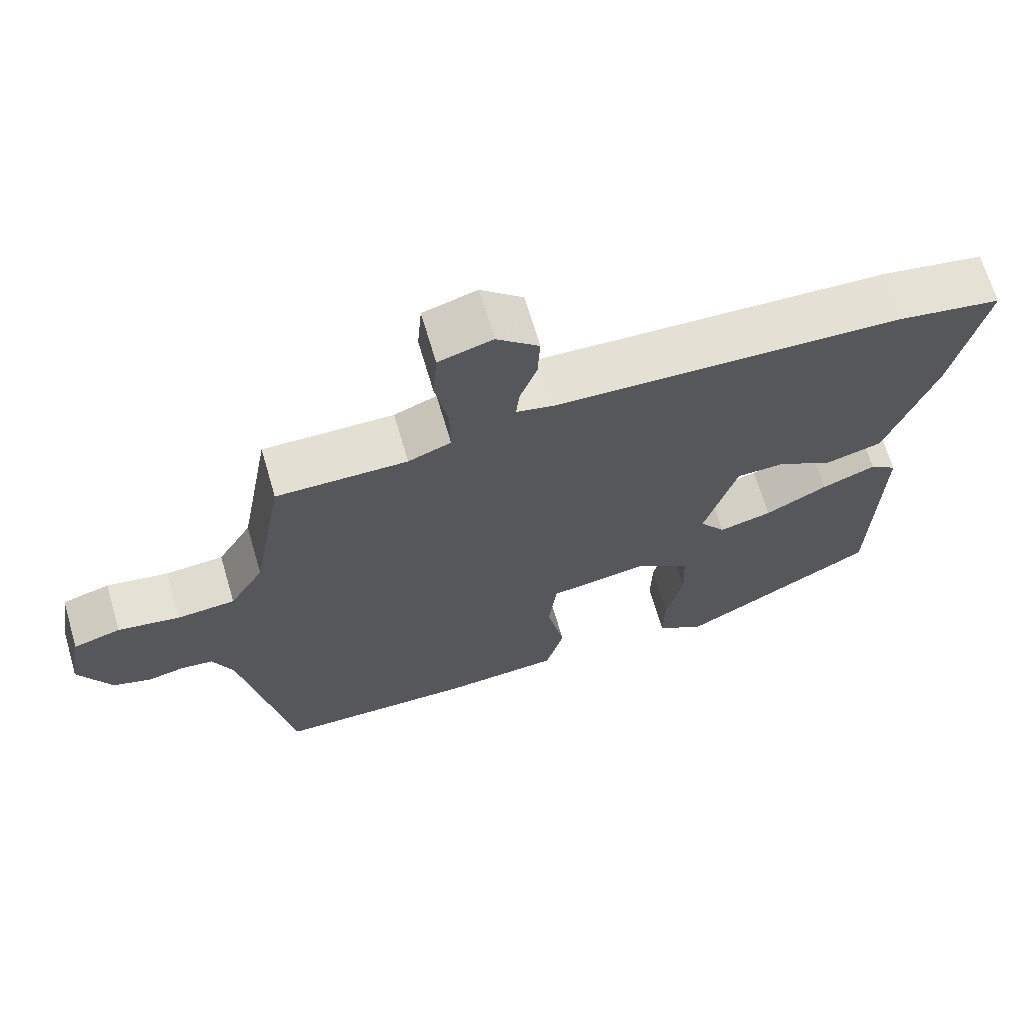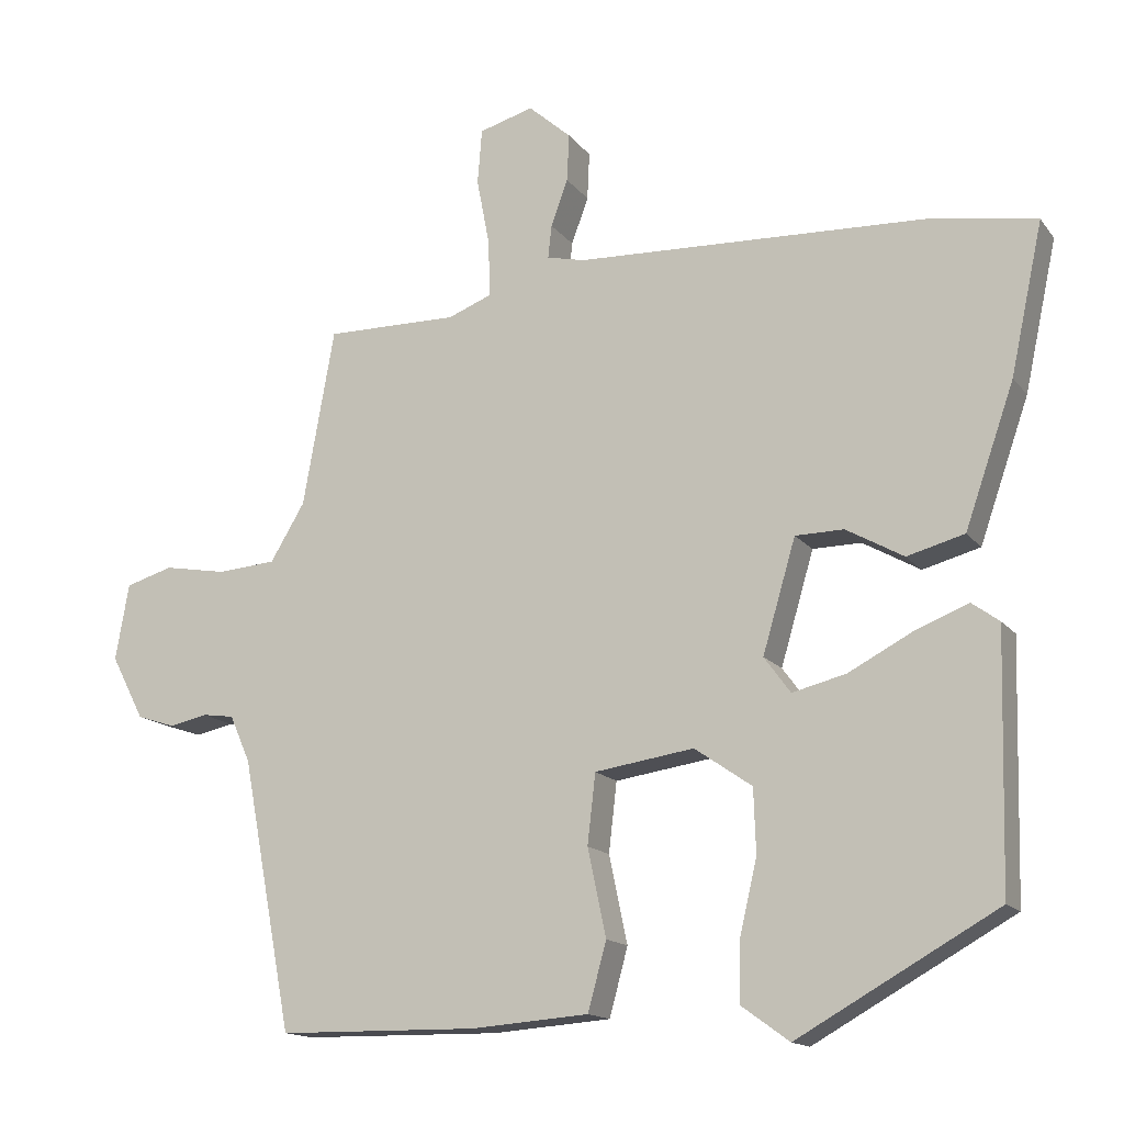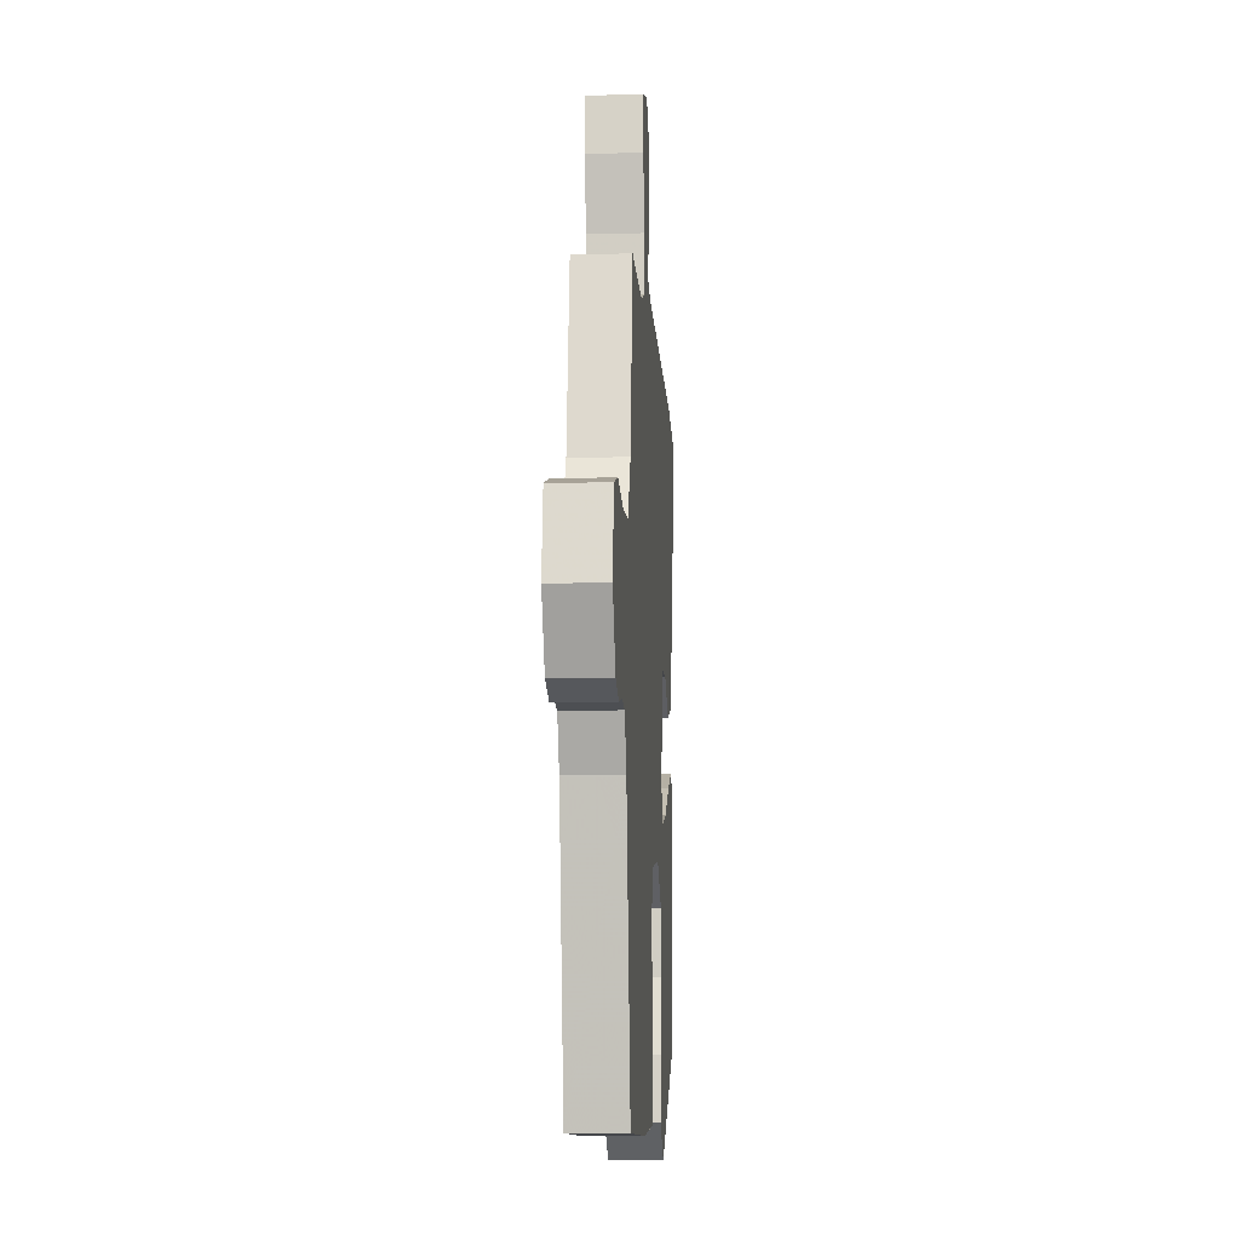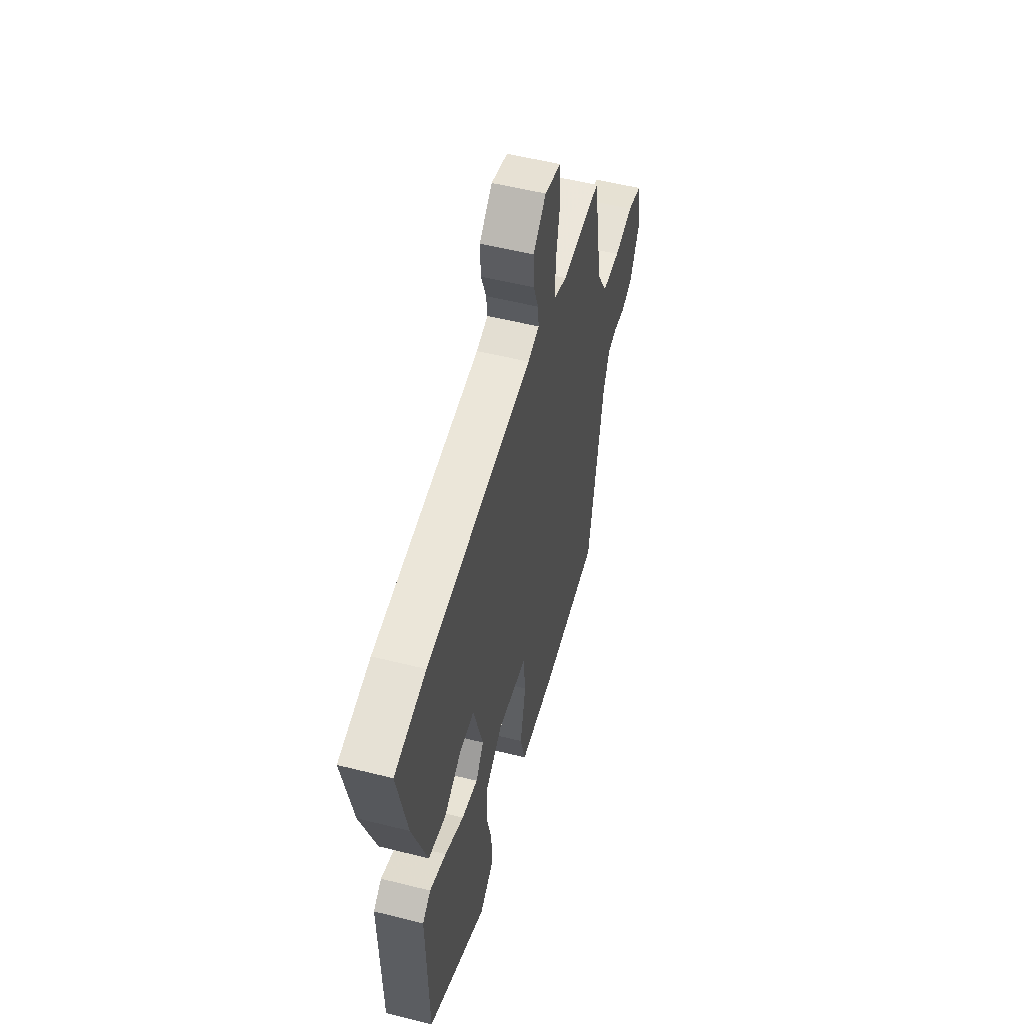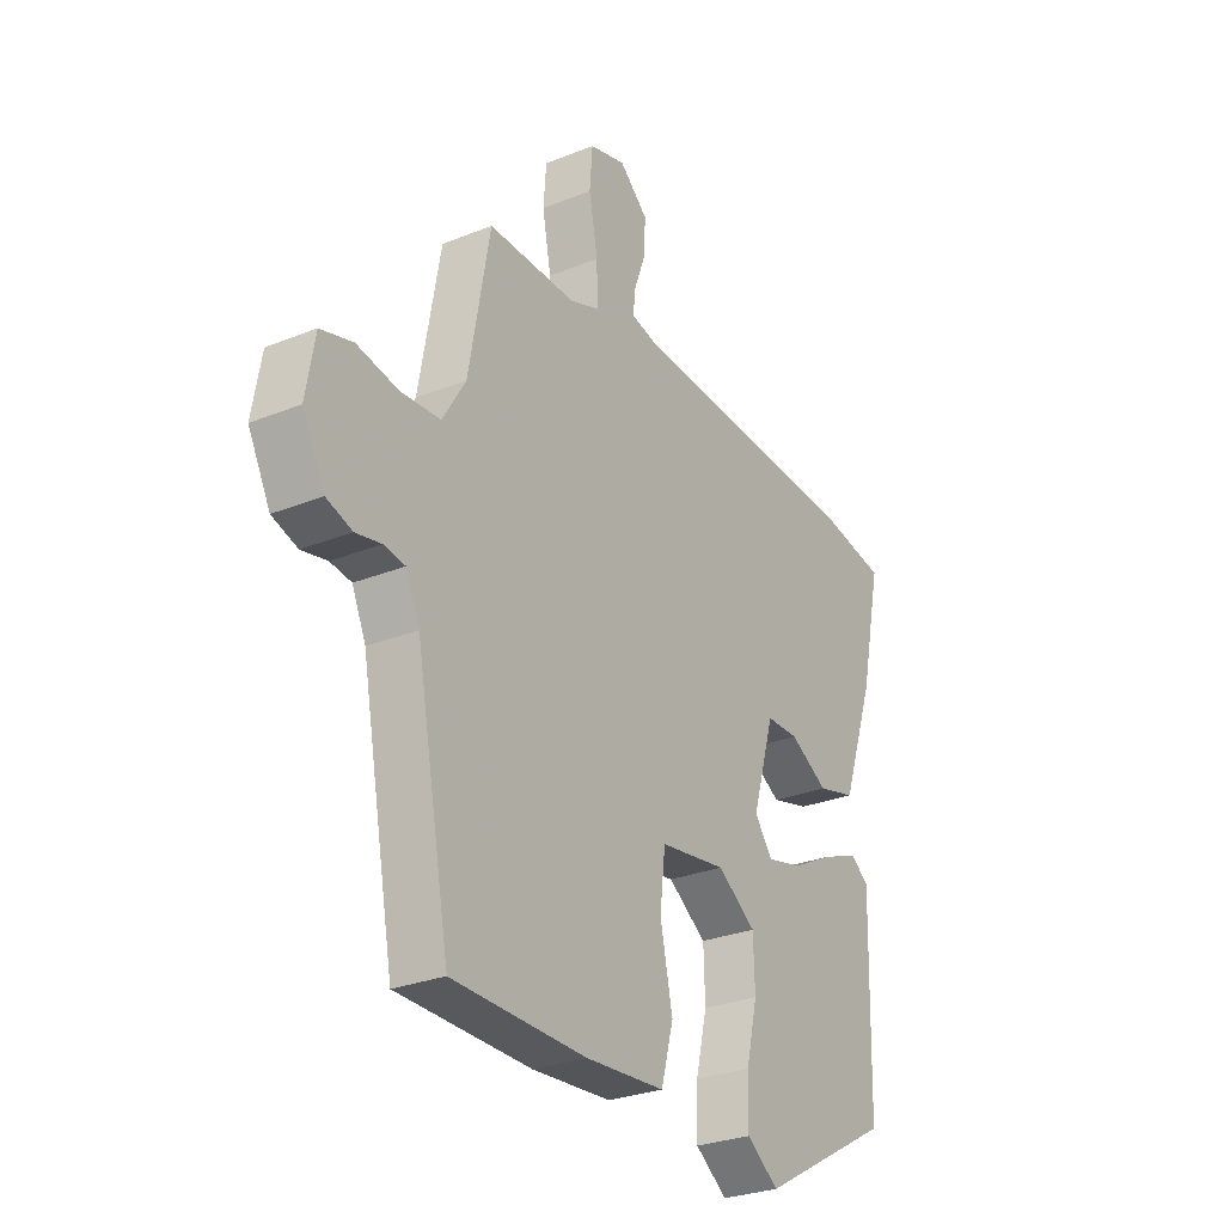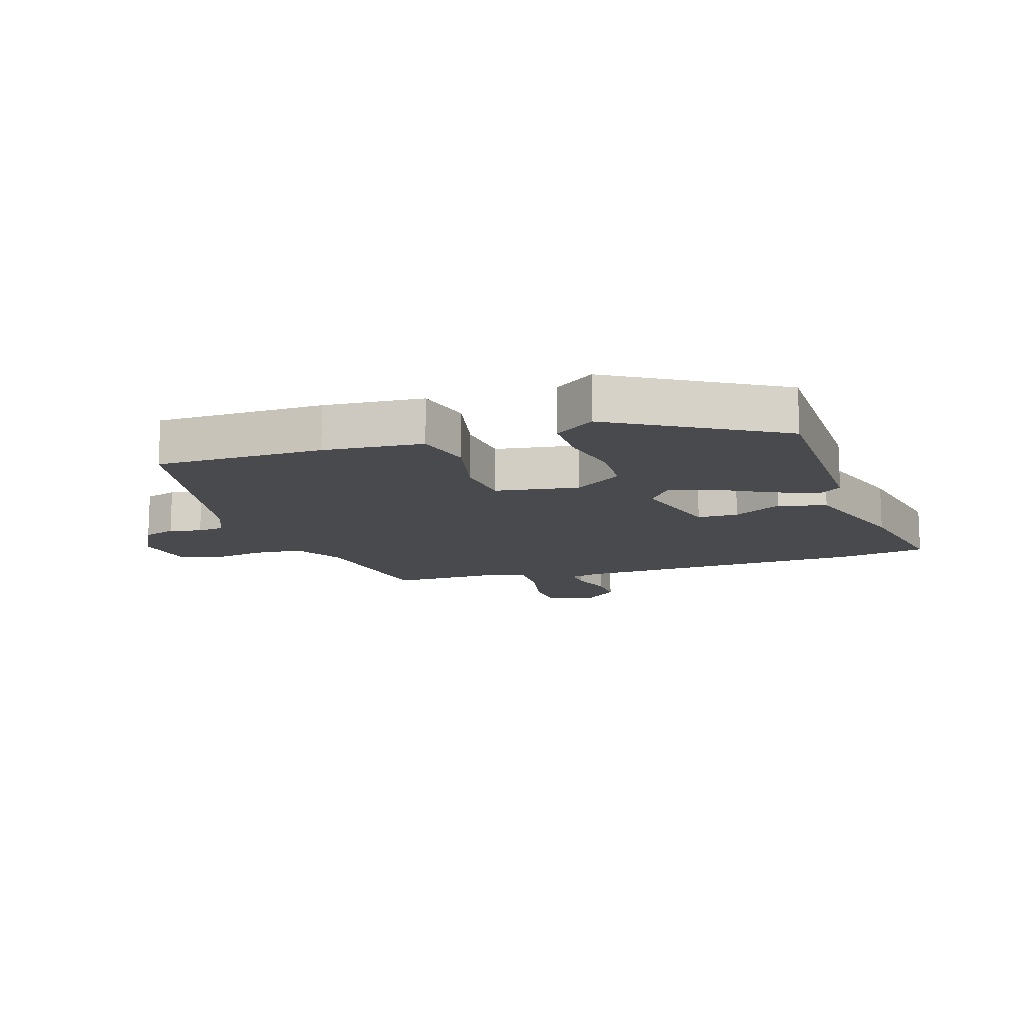
<metadata>
{"format":"obj","ext":"obj","renderer":"f3d","projection":"perspective","resolution":1024,"background":"white","views":[{"elev":67.3,"azim":163.6,"up":"+Z"},{"elev":-14.9,"azim":-156.1,"up":"+Z"},{"elev":-9.6,"azim":93.6,"up":"+Z"},{"elev":53.7,"azim":-75.0,"up":"+Z"},{"elev":-28.4,"azim":121.3,"up":"+Z"},{"elev":-13.3,"azim":-162.8,"up":"+Y"}]}
</metadata>
<code>
v -0.59 0.07 0.485
v -0.448 0.07 0.509
v 0.033 0.07 0.528
v 0.085 0.07 0.54
v 0.08 0.07 0.585
v 0.057 0.07 0.648
v 0.054 0.07 0.713
v 0.112 0.07 0.764
v 0.186 0.07 0.743
v 0.192 0.07 0.668
v 0.174 0.07 0.574
v 0.173 0.07 0.499
v 0.232 0.07 0.476
v 0.412 0.07 0.478
v 0.455 0.07 0.237
v 0.502 0.07 0.159
v 0.582 0.07 0.153
v 0.667 0.07 0.168
v 0.732 0.07 0.149
v 0.75 0.07 0.045
v 0.705 0.07 -0.042
v 0.653 0.07 -0.059
v 0.601 0.07 -0.048
v 0.558 0.07 -0.054
v 0.53 0.07 -0.118
v 0.461 0.07 -0.485
v 0.19 0.07 -0.489
v 0.029 0.07 -0.477
v 0.004 0.07 -0.385
v 0.029 0.07 -0.266
v 0.018 0.07 -0.171
v -0.117 0.07 -0.151
v -0.195 0.07 -0.205
v -0.198 0.07 -0.292
v -0.175 0.07 -0.39
v -0.173 0.07 -0.474
v -0.238 0.07 -0.521
v -0.509 0.07 -0.369
v -0.518 0.07 -0.026
v -0.481 0.07 0.001
v -0.407 0.07 -0.028
v -0.321 0.07 -0.073
v -0.248 0.07 -0.091
v -0.212 0.07 -0.042
v -0.257 0.07 0.111
v -0.323 0.07 0.112
v -0.401 0.07 0.068
v -0.479 0.07 0.089
v -0.546 0.07 0.281
v -0.59 0 0.485
v -0.448 0 0.509
v 0.033 0 0.528
v 0.085 0 0.54
v 0.08 0 0.585
v 0.057 0 0.648
v 0.054 0 0.713
v 0.112 0 0.764
v 0.186 0 0.743
v 0.192 0 0.668
v 0.174 0 0.574
v 0.173 0 0.499
v 0.232 0 0.476
v 0.412 0 0.478
v 0.455 0 0.237
v 0.502 0 0.159
v 0.582 0 0.153
v 0.667 0 0.168
v 0.732 0 0.149
v 0.75 0 0.045
v 0.705 0 -0.042
v 0.653 0 -0.059
v 0.601 0 -0.048
v 0.558 0 -0.054
v 0.53 0 -0.118
v 0.461 0 -0.485
v 0.19 0 -0.489
v 0.029 0 -0.477
v 0.004 0 -0.385
v 0.029 0 -0.266
v 0.018 0 -0.171
v -0.117 0 -0.151
v -0.195 0 -0.205
v -0.198 0 -0.292
v -0.175 0 -0.39
v -0.173 0 -0.474
v -0.238 0 -0.521
v -0.509 0 -0.369
v -0.518 0 -0.026
v -0.481 0 0.001
v -0.407 0 -0.028
v -0.321 0 -0.073
v -0.248 0 -0.091
v -0.212 0 -0.042
v -0.257 0 0.111
v -0.323 0 0.112
v -0.401 0 0.068
v -0.479 0 0.089
v -0.546 0 0.281
f 1 2 3
f 49 1 3
f 48 49 3
f 47 48 3
f 46 47 3
f 45 46 3 4
f 44 45 4
f 40 41 42
f 39 40 42
f 38 39 42
f 37 38 42
f 36 37 42
f 35 36 42
f 34 35 42
f 33 34 42 43
f 32 33 43 44
f 28 29 30
f 27 28 30
f 26 27 30
f 25 26 30
f 24 25 30 31
f 21 22 23
f 20 21 23
f 19 20 23
f 18 19 23
f 17 18 23
f 16 17 23 24
f 32 44 4
f 31 32 4
f 24 31 4
f 16 24 4
f 15 16 4
f 9 10 11
f 8 9 11
f 7 8 11
f 6 7 11
f 5 6 11
f 5 11 12
f 4 5 12
f 15 4 12
f 13 14 15
f 12 13 15
f 52 51 50
f 52 50 98
f 52 98 97
f 52 97 96
f 52 96 95
f 53 52 95 94
f 53 94 93
f 91 90 89
f 91 89 88
f 91 88 87
f 91 87 86
f 91 86 85
f 91 85 84
f 91 84 83
f 92 91 83 82
f 93 92 82 81
f 79 78 77
f 79 77 76
f 79 76 75
f 79 75 74
f 80 79 74 73
f 72 71 70
f 72 70 69
f 72 69 68
f 72 68 67
f 72 67 66
f 73 72 66 65
f 53 93 81
f 53 81 80
f 53 80 73
f 53 73 65
f 53 65 64
f 60 59 58
f 60 58 57
f 60 57 56
f 60 56 55
f 60 55 54
f 61 60 54
f 61 54 53
f 61 53 64
f 64 63 62
f 64 62 61
f 1 50 51 2
f 2 51 52 3
f 3 52 53 4
f 4 53 54 5
f 5 54 55 6
f 6 55 56 7
f 7 56 57 8
f 8 57 58 9
f 9 58 59 10
f 10 59 60 11
f 11 60 61 12
f 12 61 62 13
f 13 62 63 14
f 14 63 64 15
f 15 64 65 16
f 16 65 66 17
f 17 66 67 18
f 18 67 68 19
f 19 68 69 20
f 20 69 70 21
f 21 70 71 22
f 22 71 72 23
f 23 72 73 24
f 24 73 74 25
f 25 74 75 26
f 26 75 76 27
f 27 76 77 28
f 28 77 78 29
f 29 78 79 30
f 30 79 80 31
f 31 80 81 32
f 32 81 82 33
f 33 82 83 34
f 34 83 84 35
f 35 84 85 36
f 36 85 86 37
f 37 86 87 38
f 38 87 88 39
f 39 88 89 40
f 40 89 90 41
f 41 90 91 42
f 42 91 92 43
f 43 92 93 44
f 44 93 94 45
f 45 94 95 46
f 46 95 96 47
f 47 96 97 48
f 48 97 98 49
f 49 98 50 1

</code>
